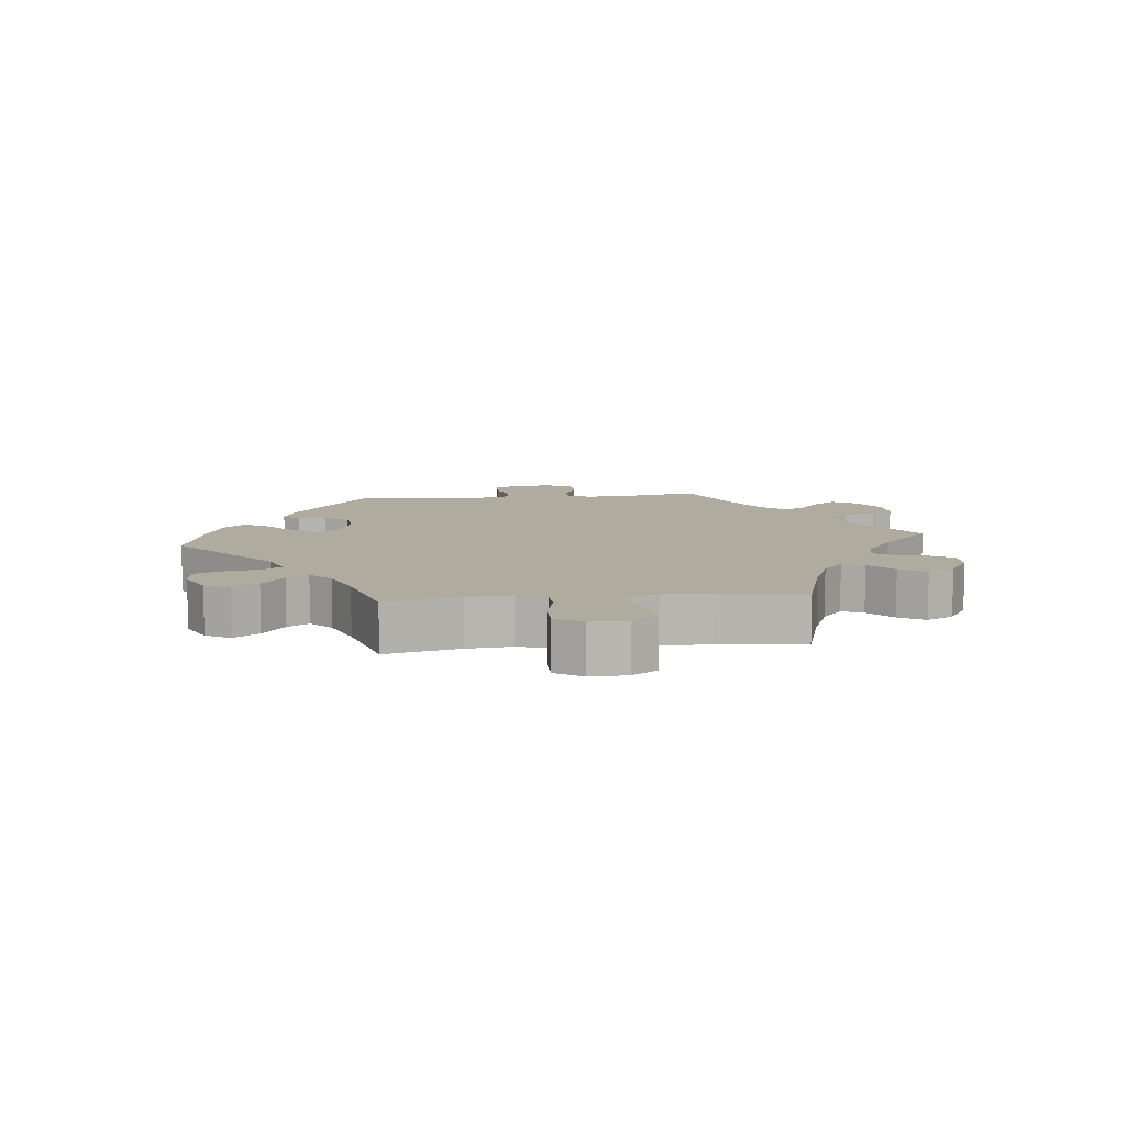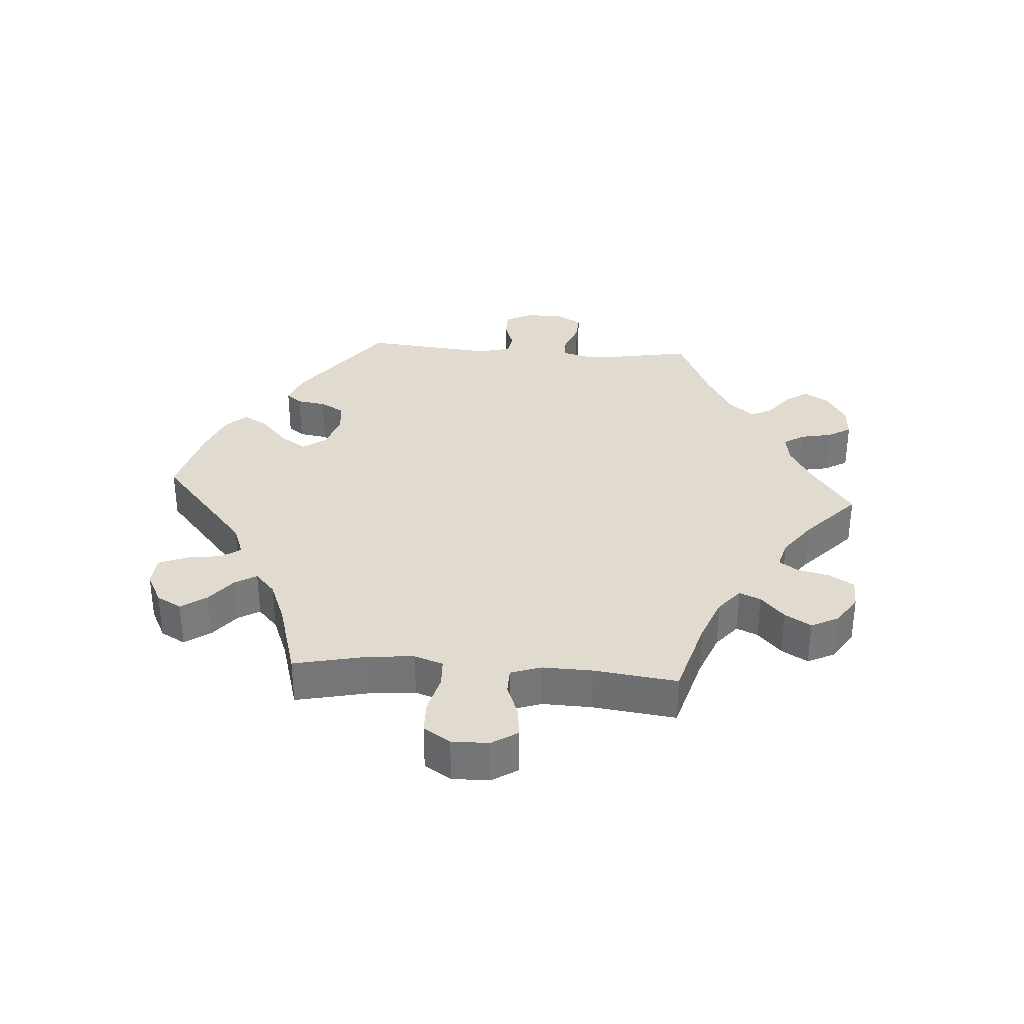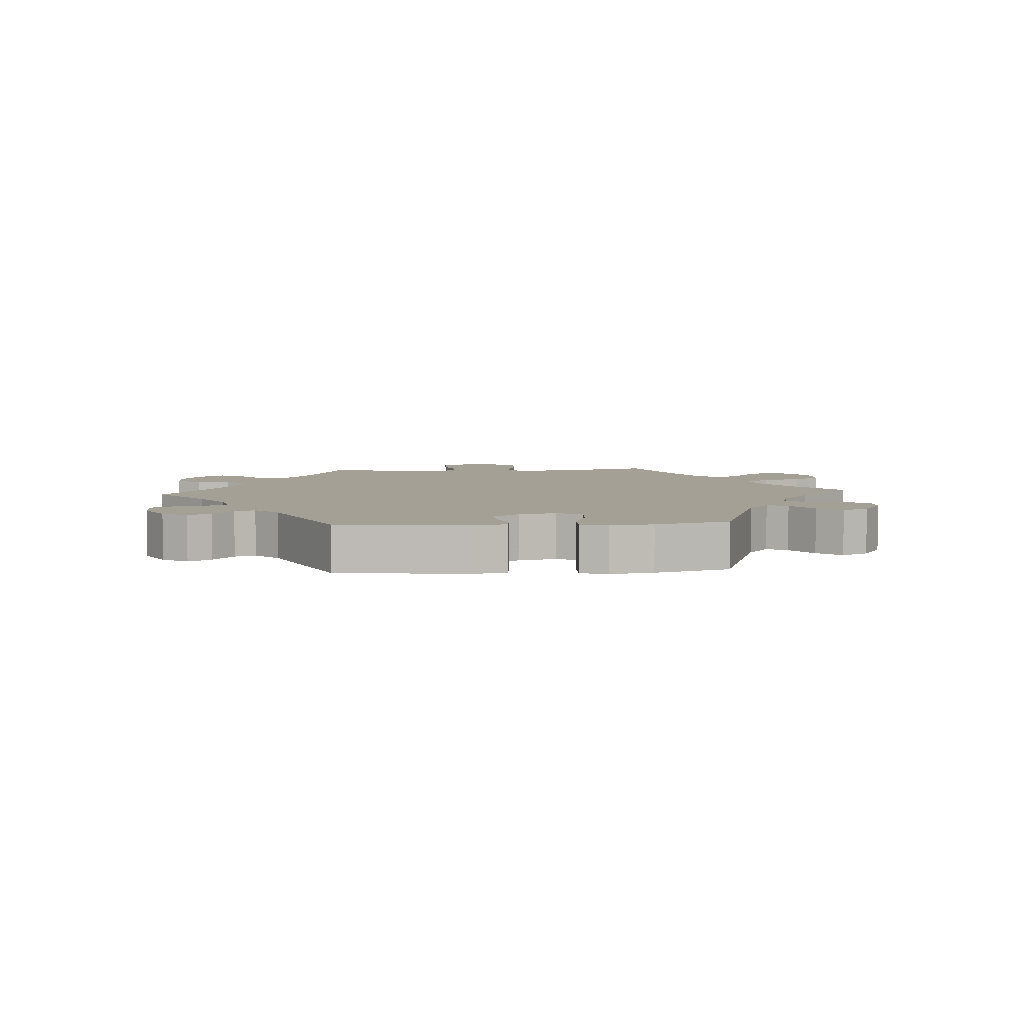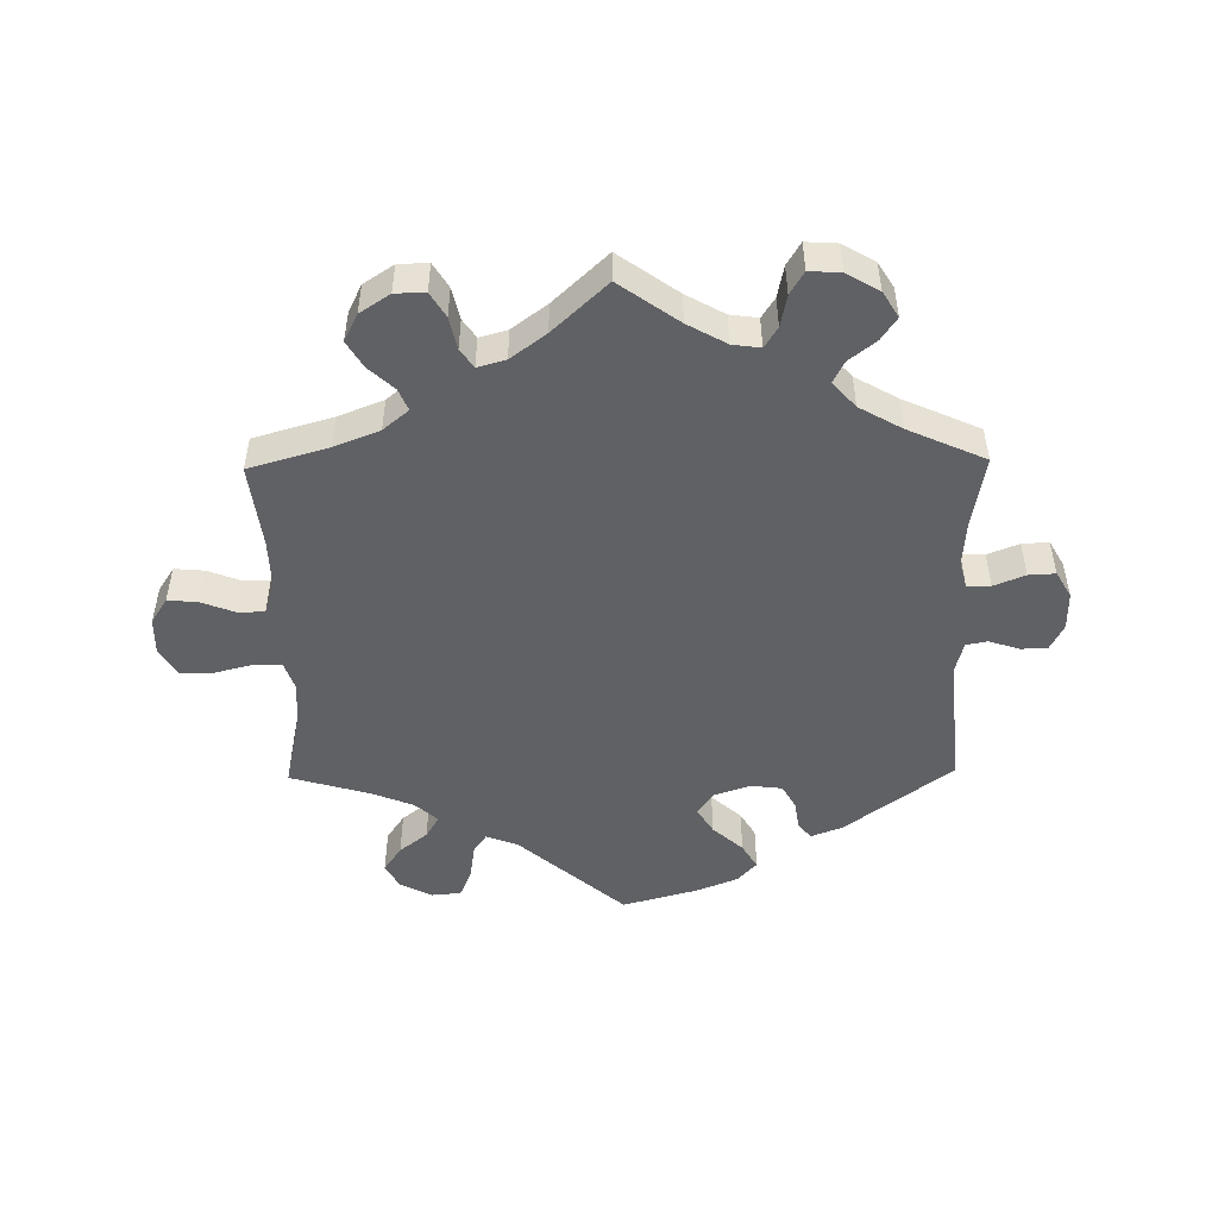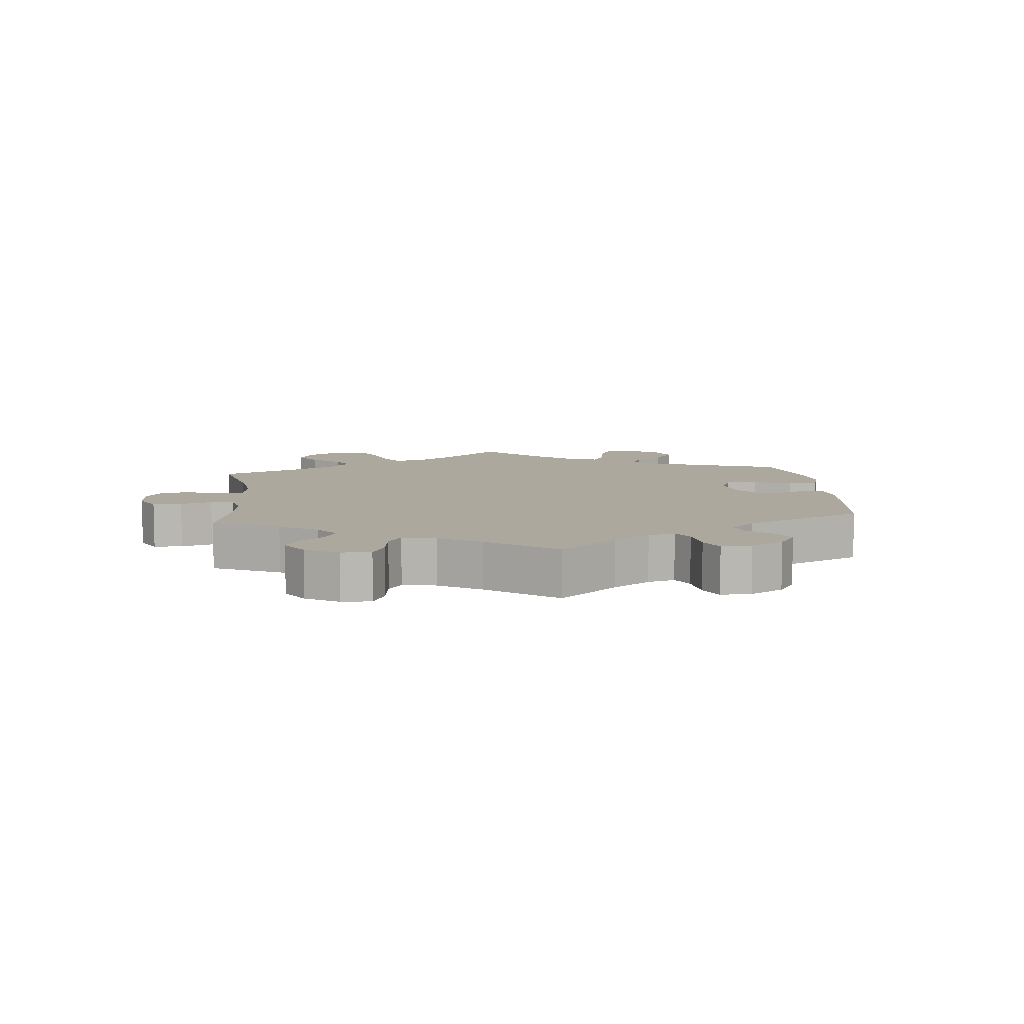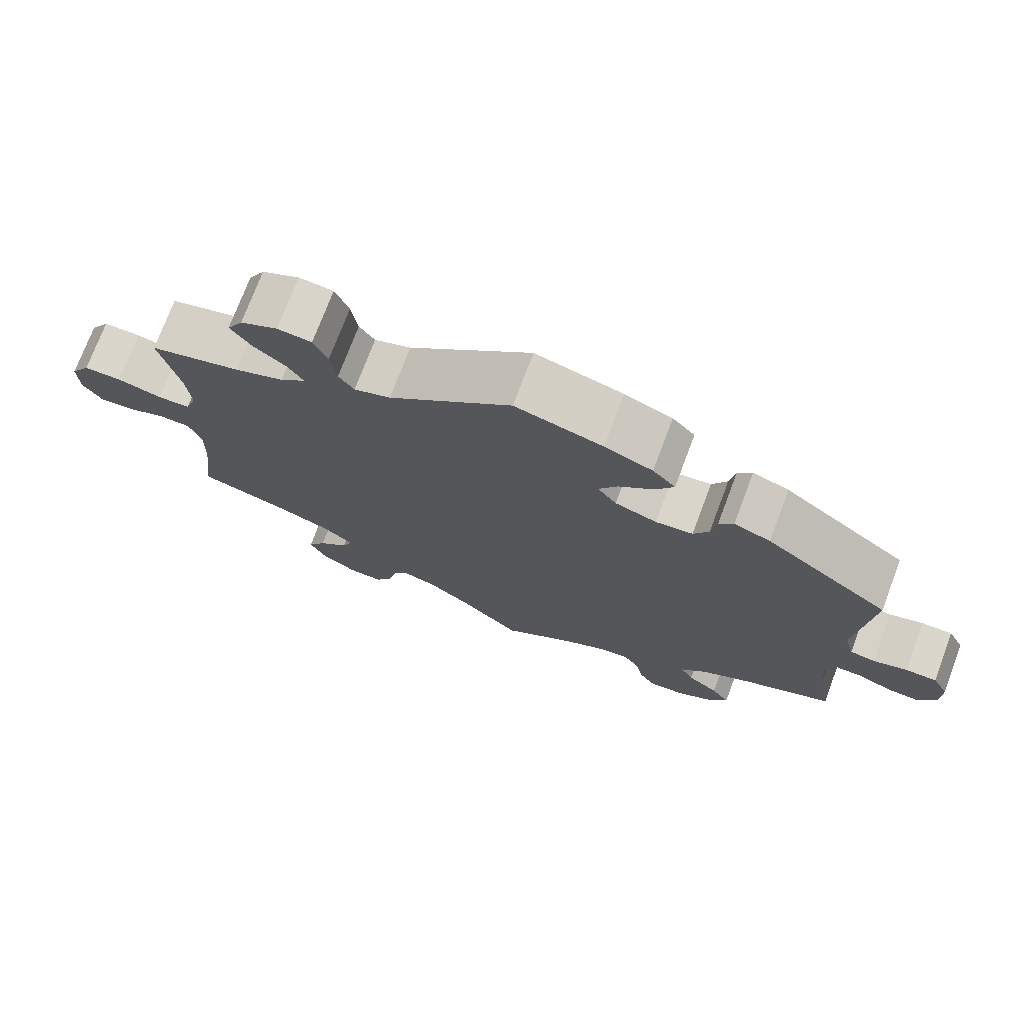
<metadata>
{"format":"obj","ext":"obj","renderer":"f3d","projection":"perspective","resolution":1024,"background":"white","views":[{"elev":9.6,"azim":83.9,"up":"+Y"},{"elev":33.5,"azim":94.2,"up":"+Y"},{"elev":5.7,"azim":-34.3,"up":"+Y"},{"elev":-49.7,"azim":-179.1,"up":"+Y"},{"elev":8.6,"azim":-125.7,"up":"+Y"},{"elev":74.0,"azim":-159.4,"up":"+Z"}]}
</metadata>
<code>
v 0.476 0.07 0.176
v 0.47 0.07 0.108
v 0.485 0.07 0.064
v 0.528 0.07 0.062
v 0.587 0.07 0.077
v 0.637 0.07 0.076
v 0.663 0.07 0.035
v 0.662 0.07 -0.022
v 0.637 0.07 -0.061
v 0.591 0.07 -0.057
v 0.539 0.07 -0.037
v 0.499 0.07 -0.038
v 0.483 0.07 -0.085
v 0.485 0.07 -0.161
v 0.501 0.07 -0.289
v 0.379 0.07 -0.324
v 0.31 0.07 -0.351
v 0.271 0.07 -0.383
v 0.285 0.07 -0.416
v 0.324 0.07 -0.452
v 0.348 0.07 -0.492
v 0.327 0.07 -0.534
v 0.281 0.07 -0.564
v 0.235 0.07 -0.565
v 0.212 0.07 -0.527
v 0.201 0.07 -0.478
v 0.181 0.07 -0.449
v 0.138 0.07 -0.461
v 0.084 0.07 -0.501
v 0.001 0.07 -0.578
v -0.09 0.07 -0.513
v -0.149 0.07 -0.48
v -0.192 0.07 -0.474
v -0.212 0.07 -0.505
v -0.222 0.07 -0.554
v -0.243 0.07 -0.589
v -0.291 0.07 -0.586
v -0.341 0.07 -0.557
v -0.365 0.07 -0.518
v -0.341 0.07 -0.483
v -0.3 0.07 -0.451
v -0.283 0.07 -0.418
v -0.318 0.07 -0.379
v -0.383 0.07 -0.342
v -0.501 0.07 -0.289
v -0.481 0.07 -0.177
v -0.476 0.07 -0.11
v -0.487 0.07 -0.069
v -0.523 0.07 -0.069
v -0.571 0.07 -0.088
v -0.612 0.07 -0.09
v -0.635 0.07 -0.05
v -0.635 0.07 0.008
v -0.614 0.07 0.049
v -0.573 0.07 0.049
v -0.528 0.07 0.034
v -0.495 0.07 0.04
v -0.482 0.07 0.089
v -0.501 0.07 0.289
v -0.337 0.07 0.41
v -0.289 0.07 0.428
v -0.27 0.07 0.404
v -0.263 0.07 0.36
v -0.243 0.07 0.324
v -0.194 0.07 0.318
v -0.139 0.07 0.337
v -0.114 0.07 0.371
v -0.139 0.07 0.411
v -0.185 0.07 0.452
v -0.208 0.07 0.49
v -0.178 0.07 0.522
v -0.115 0.07 0.547
v 0 0.07 0.578
v 0.162 0.07 0.439
v 0.21 0.07 0.421
v 0.23 0.07 0.45
v 0.238 0.07 0.504
v 0.256 0.07 0.547
v 0.301 0.07 0.551
v 0.35 0.07 0.526
v 0.371 0.07 0.488
v 0.344 0.07 0.449
v 0.301 0.07 0.415
v 0.281 0.07 0.382
v 0.315 0.07 0.351
v 0.38 0.07 0.325
v 0.501 0.07 0.29
v 0.476 0 0.176
v 0.47 0 0.108
v 0.485 0 0.064
v 0.528 0 0.062
v 0.587 0 0.077
v 0.637 0 0.076
v 0.663 0 0.035
v 0.662 0 -0.022
v 0.637 0 -0.061
v 0.591 0 -0.057
v 0.539 0 -0.037
v 0.499 0 -0.038
v 0.483 0 -0.085
v 0.485 0 -0.161
v 0.501 0 -0.289
v 0.379 0 -0.324
v 0.31 0 -0.351
v 0.271 0 -0.383
v 0.285 0 -0.416
v 0.324 0 -0.452
v 0.348 0 -0.492
v 0.327 0 -0.534
v 0.281 0 -0.564
v 0.235 0 -0.565
v 0.212 0 -0.527
v 0.201 0 -0.478
v 0.181 0 -0.449
v 0.138 0 -0.461
v 0.084 0 -0.501
v 0.001 0 -0.578
v -0.09 0 -0.513
v -0.149 0 -0.48
v -0.192 0 -0.474
v -0.212 0 -0.505
v -0.222 0 -0.554
v -0.243 0 -0.589
v -0.291 0 -0.586
v -0.341 0 -0.557
v -0.365 0 -0.518
v -0.341 0 -0.483
v -0.3 0 -0.451
v -0.283 0 -0.418
v -0.318 0 -0.379
v -0.383 0 -0.342
v -0.501 0 -0.289
v -0.481 0 -0.177
v -0.476 0 -0.11
v -0.487 0 -0.069
v -0.523 0 -0.069
v -0.571 0 -0.088
v -0.612 0 -0.09
v -0.635 0 -0.05
v -0.635 0 0.008
v -0.614 0 0.049
v -0.573 0 0.049
v -0.528 0 0.034
v -0.495 0 0.04
v -0.482 0 0.089
v -0.501 0 0.289
v -0.337 0 0.41
v -0.289 0 0.428
v -0.27 0 0.404
v -0.263 0 0.36
v -0.243 0 0.324
v -0.194 0 0.318
v -0.139 0 0.337
v -0.114 0 0.371
v -0.139 0 0.411
v -0.185 0 0.452
v -0.208 0 0.49
v -0.178 0 0.522
v -0.115 0 0.547
v 0 0 0.578
v 0.162 0 0.439
v 0.21 0 0.421
v 0.23 0 0.45
v 0.238 0 0.504
v 0.256 0 0.547
v 0.301 0 0.551
v 0.35 0 0.526
v 0.371 0 0.488
v 0.344 0 0.449
v 0.301 0 0.415
v 0.281 0 0.382
v 0.315 0 0.351
v 0.38 0 0.325
v 0.501 0 0.29
f 86 87 1
f 85 86 1 2
f 84 85 2 3
f 80 81 82 83
f 80 83 84
f 79 80 84
f 76 77 78 79
f 75 76 79 84
f 74 75 84 3
f 72 73 74 3
f 68 69 70 71
f 67 68 71 72
f 60 61 62 63
f 58 59 60 63
f 57 58 63 64
f 53 54 55 56
f 53 56 57
f 52 53 57
f 49 50 51 52
f 48 49 52 57
f 47 48 57 64
f 44 45 46
f 43 44 46 47
f 42 43 47 64
f 38 39 40 41
f 38 41 42
f 37 38 42
f 34 35 36 37
f 33 34 37 42
f 32 33 42 64
f 29 30 31
f 28 29 31 32
f 27 28 32 64
f 23 24 25 26
f 19 20 21 22
f 18 19 22 23
f 14 15 16
f 13 14 16 17
f 12 13 17 18
f 8 9 10 11
f 8 11 12
f 7 8 12
f 4 5 6 7
f 3 4 7 12
f 67 72 3 12
f 26 27 64 65
f 18 23 26 65
f 18 65 66
f 12 18 66 67
f 88 174 173
f 89 88 173 172
f 90 89 172 171
f 170 169 168 167
f 171 170 167
f 171 167 166
f 166 165 164 163
f 171 166 163 162
f 90 171 162 161
f 90 161 160 159
f 158 157 156 155
f 159 158 155 154
f 150 149 148 147
f 150 147 146 145
f 151 150 145 144
f 143 142 141 140
f 144 143 140
f 144 140 139
f 139 138 137 136
f 144 139 136 135
f 151 144 135 134
f 133 132 131
f 134 133 131 130
f 151 134 130 129
f 128 127 126 125
f 129 128 125
f 129 125 124
f 124 123 122 121
f 129 124 121 120
f 151 129 120 119
f 118 117 116
f 119 118 116 115
f 151 119 115 114
f 113 112 111 110
f 109 108 107 106
f 110 109 106 105
f 103 102 101
f 104 103 101 100
f 105 104 100 99
f 98 97 96 95
f 99 98 95
f 99 95 94
f 94 93 92 91
f 99 94 91 90
f 99 90 159 154
f 152 151 114 113
f 152 113 110 105
f 153 152 105
f 154 153 105 99
f 1 88 89 2
f 2 89 90 3
f 3 90 91 4
f 4 91 92 5
f 5 92 93 6
f 6 93 94 7
f 7 94 95 8
f 8 95 96 9
f 9 96 97 10
f 10 97 98 11
f 11 98 99 12
f 12 99 100 13
f 13 100 101 14
f 14 101 102 15
f 15 102 103 16
f 16 103 104 17
f 17 104 105 18
f 18 105 106 19
f 19 106 107 20
f 20 107 108 21
f 21 108 109 22
f 22 109 110 23
f 23 110 111 24
f 24 111 112 25
f 25 112 113 26
f 26 113 114 27
f 27 114 115 28
f 28 115 116 29
f 29 116 117 30
f 30 117 118 31
f 31 118 119 32
f 32 119 120 33
f 33 120 121 34
f 34 121 122 35
f 35 122 123 36
f 36 123 124 37
f 37 124 125 38
f 38 125 126 39
f 39 126 127 40
f 40 127 128 41
f 41 128 129 42
f 42 129 130 43
f 43 130 131 44
f 44 131 132 45
f 45 132 133 46
f 46 133 134 47
f 47 134 135 48
f 48 135 136 49
f 49 136 137 50
f 50 137 138 51
f 51 138 139 52
f 52 139 140 53
f 53 140 141 54
f 54 141 142 55
f 55 142 143 56
f 56 143 144 57
f 57 144 145 58
f 58 145 146 59
f 59 146 147 60
f 60 147 148 61
f 61 148 149 62
f 62 149 150 63
f 63 150 151 64
f 64 151 152 65
f 65 152 153 66
f 66 153 154 67
f 67 154 155 68
f 68 155 156 69
f 69 156 157 70
f 70 157 158 71
f 71 158 159 72
f 72 159 160 73
f 73 160 161 74
f 74 161 162 75
f 75 162 163 76
f 76 163 164 77
f 77 164 165 78
f 78 165 166 79
f 79 166 167 80
f 80 167 168 81
f 81 168 169 82
f 82 169 170 83
f 83 170 171 84
f 84 171 172 85
f 85 172 173 86
f 86 173 174 87
f 87 174 88 1

</code>
